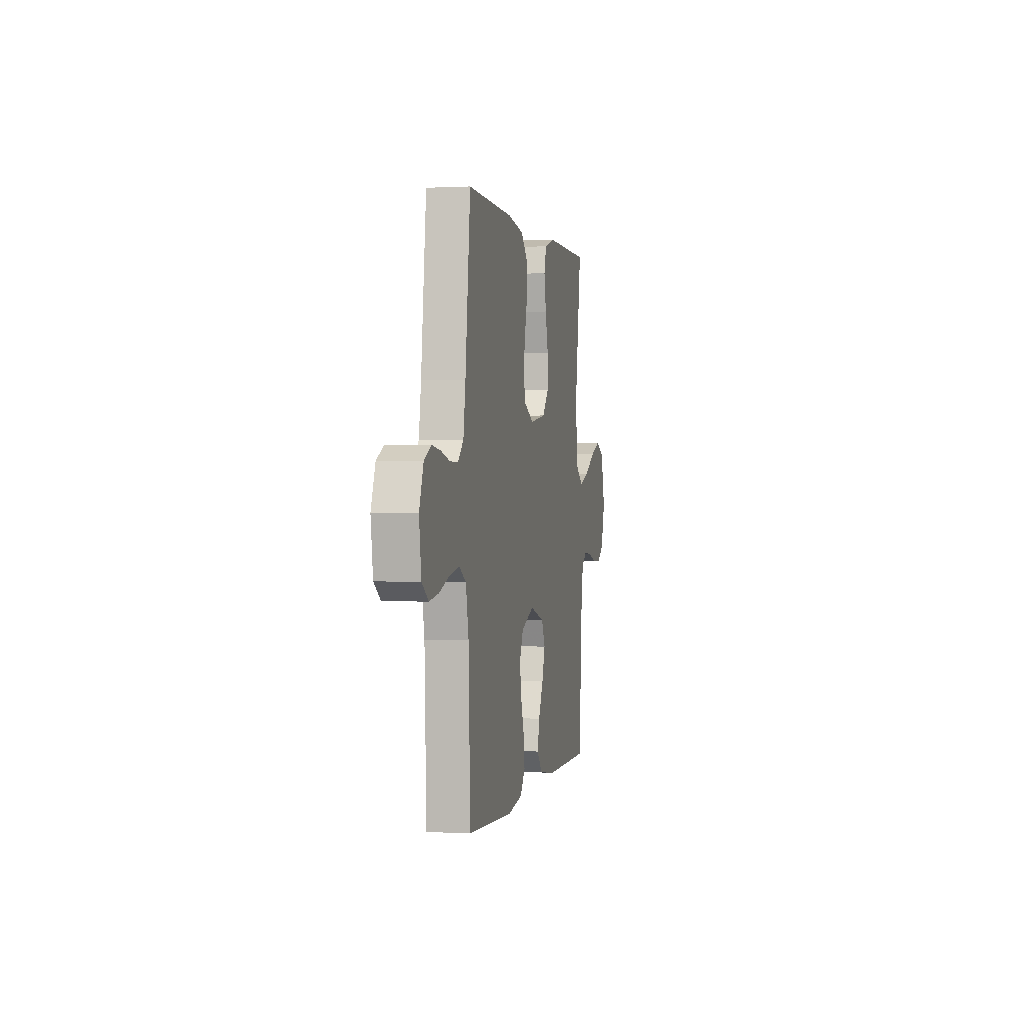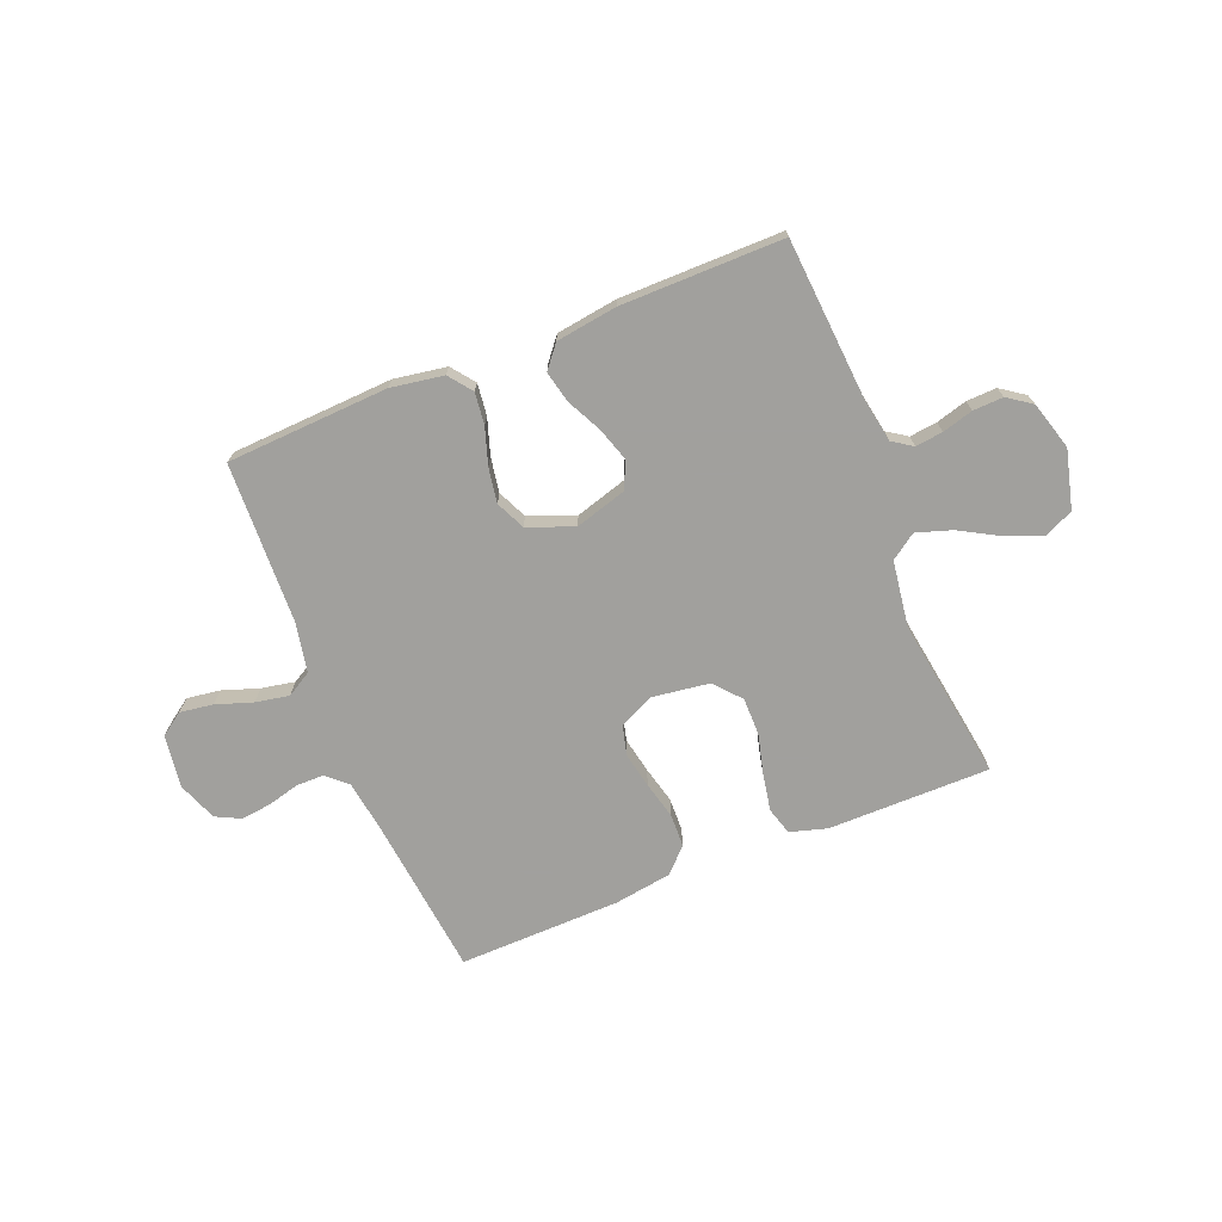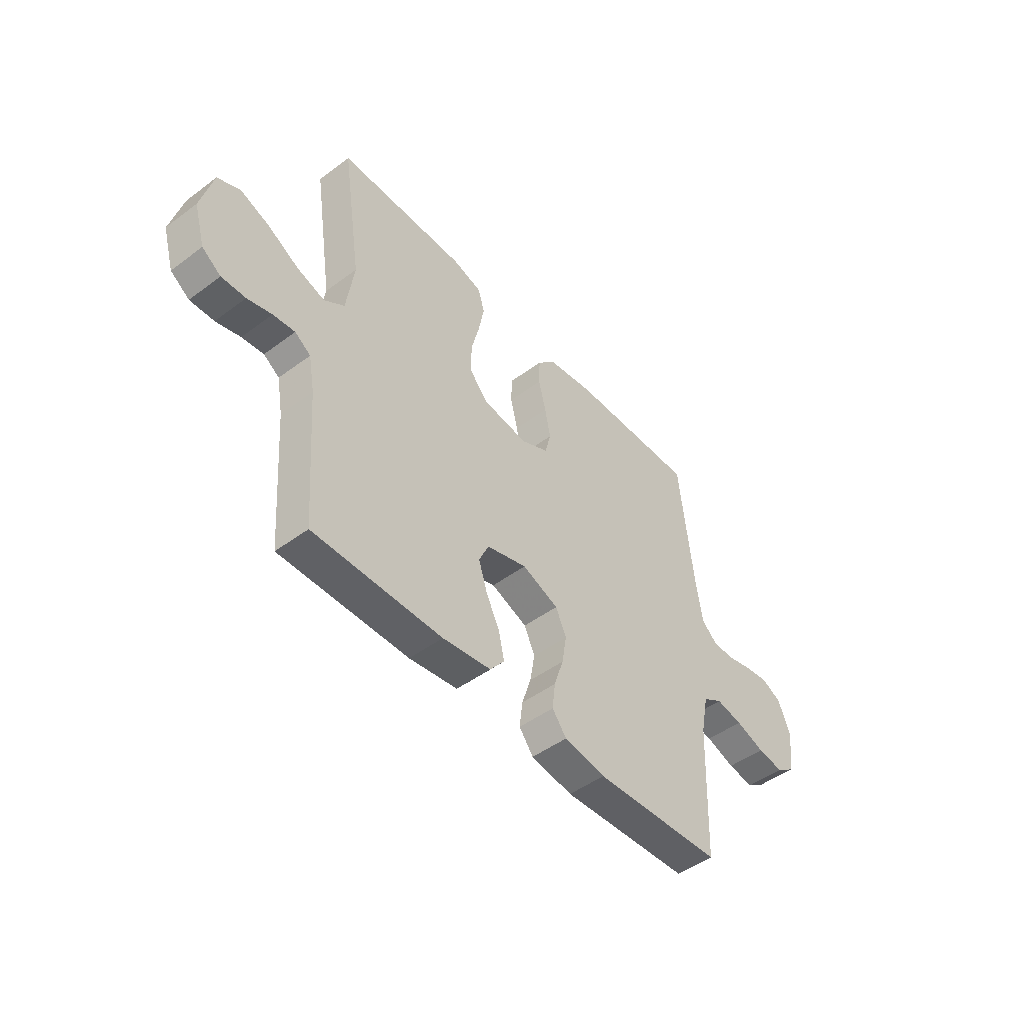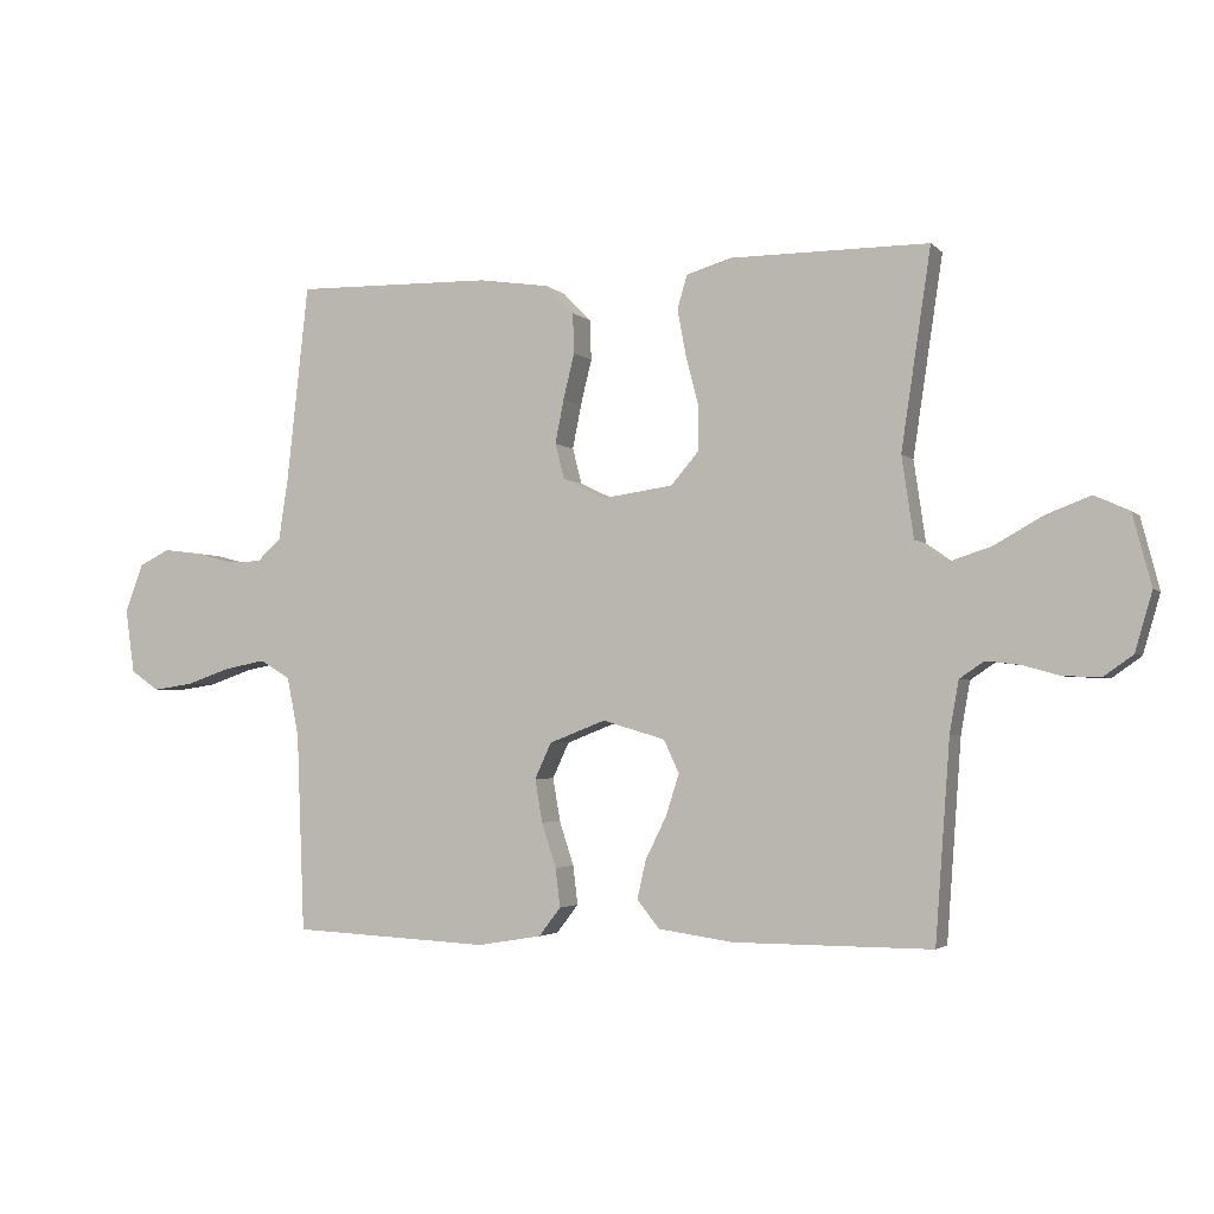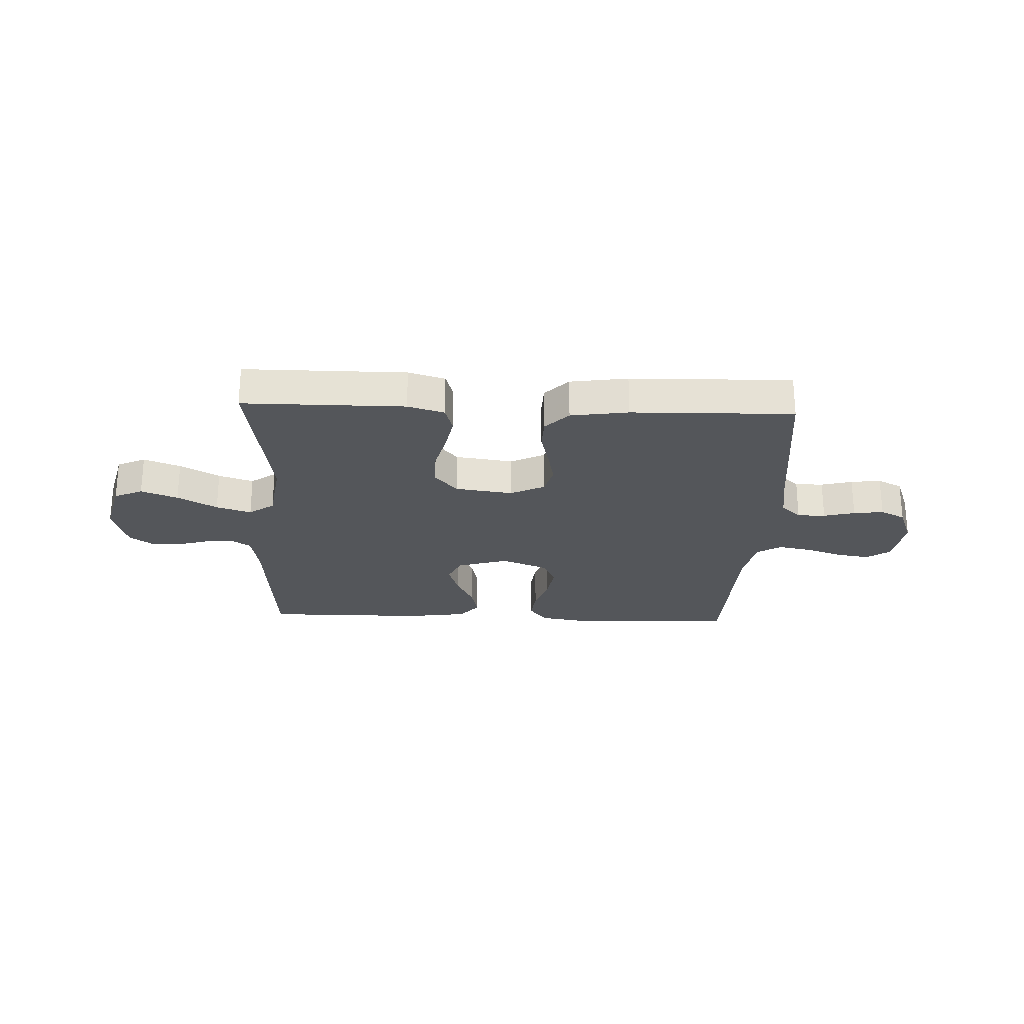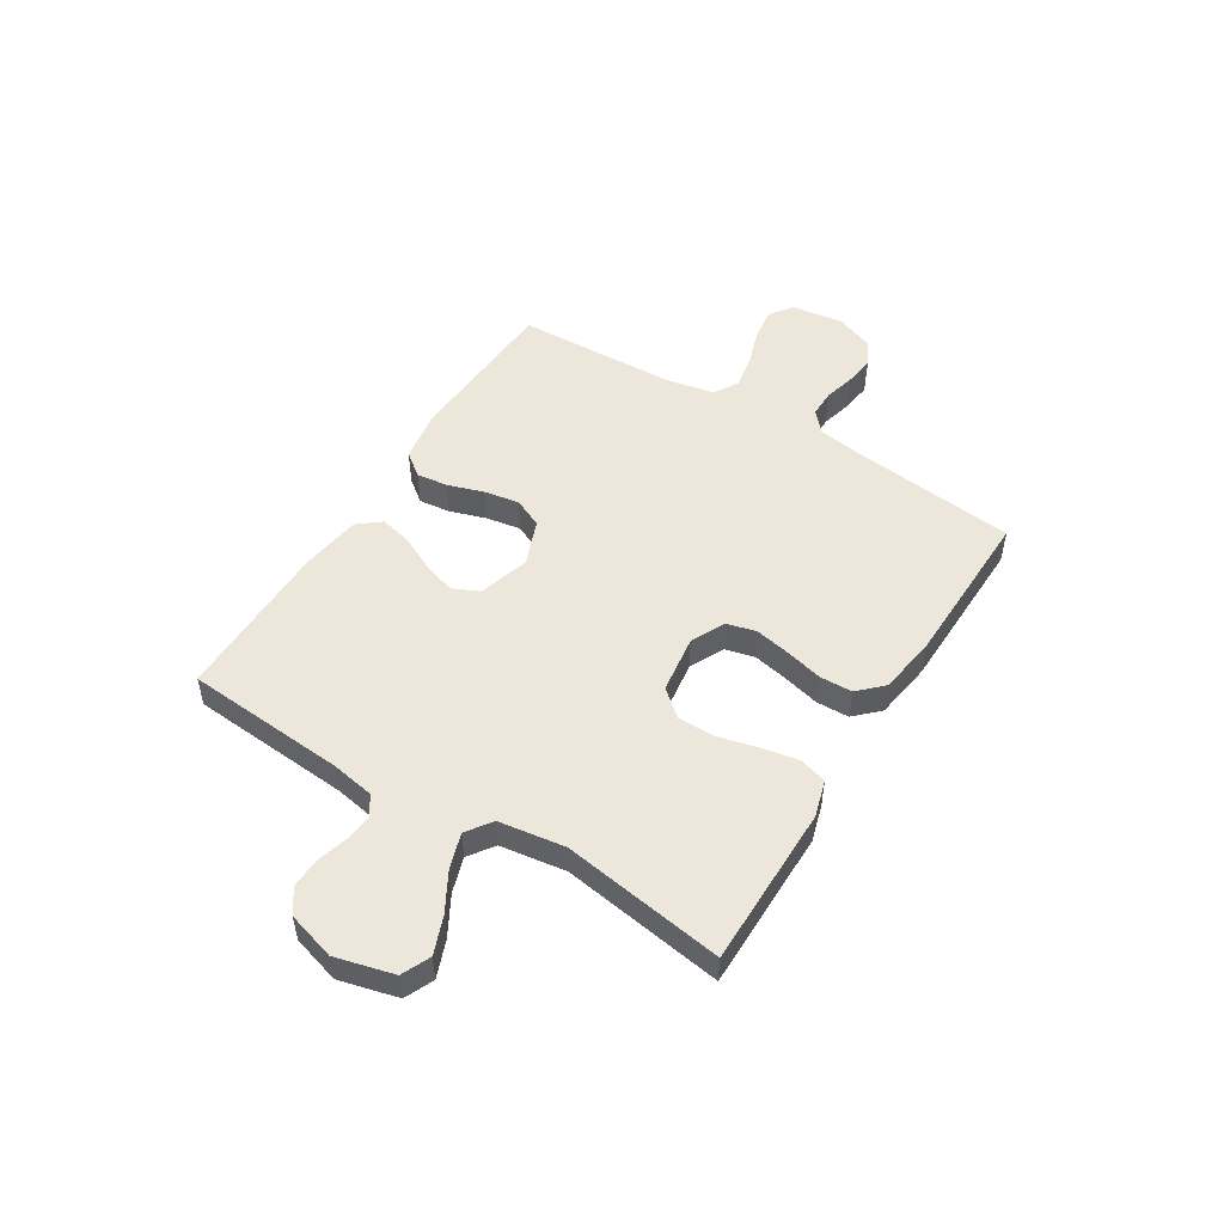
<metadata>
{"format":"obj","ext":"obj","renderer":"f3d","projection":"perspective","resolution":1024,"background":"white","views":[{"elev":0.6,"azim":101.6,"up":"+Z"},{"elev":-71.7,"azim":-158.0,"up":"+Y"},{"elev":-47.8,"azim":-50.1,"up":"+Z"},{"elev":-3.0,"azim":-158.7,"up":"+Z"},{"elev":-25.3,"azim":-2.3,"up":"+Y"},{"elev":50.7,"azim":-58.1,"up":"+Y"}]}
</metadata>
<code>
v -0.5 0.07 -0.5
v -0.522 0.07 -0.2
v -0.536 0.07 -0.121
v -0.573 0.07 -0.096
v -0.624 0.07 -0.102
v -0.681 0.07 -0.118
v -0.737 0.07 -0.12
v -0.781 0.07 -0.089
v -0.807 0.07 0
v -0.779 0.07 0.108
v -0.726 0.07 0.132
v -0.658 0.07 0.106
v -0.585 0.07 0.065
v -0.52 0.07 0.044
v -0.473 0.07 0.077
v -0.455 0.07 0.2
v -0.5 0.07 0.5
v -0.2 0.07 0.5
v -0.132 0.07 0.48
v -0.117 0.07 0.429
v -0.13 0.07 0.36
v -0.149 0.07 0.285
v -0.149 0.07 0.217
v -0.107 0.07 0.168
v 0 0.07 0.153
v 0.064 0.07 0.184
v 0.078 0.07 0.238
v 0.065 0.07 0.304
v 0.048 0.07 0.373
v 0.05 0.07 0.434
v 0.093 0.07 0.478
v 0.2 0.07 0.494
v 0.5 0.07 0.5
v 0.533 0.07 0.2
v 0.547 0.07 0.108
v 0.584 0.07 0.074
v 0.636 0.07 0.074
v 0.694 0.07 0.089
v 0.75 0.07 0.096
v 0.796 0.07 0.073
v 0.824 0.07 0
v 0.81 0.07 -0.097
v 0.767 0.07 -0.127
v 0.706 0.07 -0.118
v 0.638 0.07 -0.095
v 0.576 0.07 -0.083
v 0.53 0.07 -0.11
v 0.512 0.07 -0.2
v 0.5 0.07 -0.5
v 0.2 0.07 -0.515
v 0.103 0.07 -0.499
v 0.07 0.07 -0.456
v 0.077 0.07 -0.397
v 0.099 0.07 -0.33
v 0.11 0.07 -0.265
v 0.085 0.07 -0.211
v 0 0.07 -0.178
v -0.095 0.07 -0.206
v -0.118 0.07 -0.256
v -0.098 0.07 -0.318
v -0.066 0.07 -0.383
v -0.053 0.07 -0.441
v -0.087 0.07 -0.483
v -0.2 0.07 -0.499
v -0.5 0 -0.5
v -0.522 0 -0.2
v -0.536 0 -0.121
v -0.573 0 -0.096
v -0.624 0 -0.102
v -0.681 0 -0.118
v -0.737 0 -0.12
v -0.781 0 -0.089
v -0.807 0 0
v -0.779 0 0.108
v -0.726 0 0.132
v -0.658 0 0.106
v -0.585 0 0.065
v -0.52 0 0.044
v -0.473 0 0.077
v -0.455 0 0.2
v -0.5 0 0.5
v -0.2 0 0.5
v -0.132 0 0.48
v -0.117 0 0.429
v -0.13 0 0.36
v -0.149 0 0.285
v -0.149 0 0.217
v -0.107 0 0.168
v 0 0 0.153
v 0.064 0 0.184
v 0.078 0 0.238
v 0.065 0 0.304
v 0.048 0 0.373
v 0.05 0 0.434
v 0.093 0 0.478
v 0.2 0 0.494
v 0.5 0 0.5
v 0.533 0 0.2
v 0.547 0 0.108
v 0.584 0 0.074
v 0.636 0 0.074
v 0.694 0 0.089
v 0.75 0 0.096
v 0.796 0 0.073
v 0.824 0 0
v 0.81 0 -0.097
v 0.767 0 -0.127
v 0.706 0 -0.118
v 0.638 0 -0.095
v 0.576 0 -0.083
v 0.53 0 -0.11
v 0.512 0 -0.2
v 0.5 0 -0.5
v 0.2 0 -0.515
v 0.103 0 -0.499
v 0.07 0 -0.456
v 0.077 0 -0.397
v 0.099 0 -0.33
v 0.11 0 -0.265
v 0.085 0 -0.211
v 0 0 -0.178
v -0.095 0 -0.206
v -0.118 0 -0.256
v -0.098 0 -0.318
v -0.066 0 -0.383
v -0.053 0 -0.441
v -0.087 0 -0.483
v -0.2 0 -0.499
f 64 1 2
f 63 64 2
f 62 63 2
f 61 62 2
f 60 61 2
f 59 60 2 3
f 58 59 3 4
f 57 58 4
f 52 53 54
f 51 52 54
f 50 51 54
f 49 50 54
f 48 49 54
f 47 48 54 55
f 46 47 55 56
f 43 44 45
f 42 43 45
f 41 42 45
f 40 41 45
f 39 40 45
f 38 39 45
f 37 38 45
f 36 37 45 46
f 46 56 57
f 36 46 57
f 35 36 57
f 32 33 34
f 31 32 34
f 30 31 34
f 29 30 34
f 28 29 34
f 27 28 34 35
f 20 21 22
f 19 20 22
f 18 19 22
f 17 18 22
f 16 17 22
f 15 16 22 23
f 14 15 23 24
f 11 12 13
f 10 11 13
f 9 10 13
f 8 9 13
f 7 8 13
f 6 7 13
f 5 6 13
f 4 5 13 14
f 14 24 25
f 4 14 25
f 57 4 25
f 26 27 35 57
f 25 26 57
f 66 65 128
f 66 128 127
f 66 127 126
f 66 126 125
f 66 125 124
f 67 66 124 123
f 68 67 123 122
f 68 122 121
f 118 117 116
f 118 116 115
f 118 115 114
f 118 114 113
f 118 113 112
f 119 118 112 111
f 120 119 111 110
f 109 108 107
f 109 107 106
f 109 106 105
f 109 105 104
f 109 104 103
f 109 103 102
f 109 102 101
f 110 109 101 100
f 121 120 110
f 121 110 100
f 121 100 99
f 98 97 96
f 98 96 95
f 98 95 94
f 98 94 93
f 98 93 92
f 99 98 92 91
f 86 85 84
f 86 84 83
f 86 83 82
f 86 82 81
f 86 81 80
f 87 86 80 79
f 88 87 79 78
f 77 76 75
f 77 75 74
f 77 74 73
f 77 73 72
f 77 72 71
f 77 71 70
f 77 70 69
f 78 77 69 68
f 89 88 78
f 89 78 68
f 89 68 121
f 121 99 91 90
f 121 90 89
f 1 65 66 2
f 2 66 67 3
f 3 67 68 4
f 4 68 69 5
f 5 69 70 6
f 6 70 71 7
f 7 71 72 8
f 8 72 73 9
f 9 73 74 10
f 10 74 75 11
f 11 75 76 12
f 12 76 77 13
f 13 77 78 14
f 14 78 79 15
f 15 79 80 16
f 16 80 81 17
f 17 81 82 18
f 18 82 83 19
f 19 83 84 20
f 20 84 85 21
f 21 85 86 22
f 22 86 87 23
f 23 87 88 24
f 24 88 89 25
f 25 89 90 26
f 26 90 91 27
f 27 91 92 28
f 28 92 93 29
f 29 93 94 30
f 30 94 95 31
f 31 95 96 32
f 32 96 97 33
f 33 97 98 34
f 34 98 99 35
f 35 99 100 36
f 36 100 101 37
f 37 101 102 38
f 38 102 103 39
f 39 103 104 40
f 40 104 105 41
f 41 105 106 42
f 42 106 107 43
f 43 107 108 44
f 44 108 109 45
f 45 109 110 46
f 46 110 111 47
f 47 111 112 48
f 48 112 113 49
f 49 113 114 50
f 50 114 115 51
f 51 115 116 52
f 52 116 117 53
f 53 117 118 54
f 54 118 119 55
f 55 119 120 56
f 56 120 121 57
f 57 121 122 58
f 58 122 123 59
f 59 123 124 60
f 60 124 125 61
f 61 125 126 62
f 62 126 127 63
f 63 127 128 64
f 64 128 65 1

</code>
